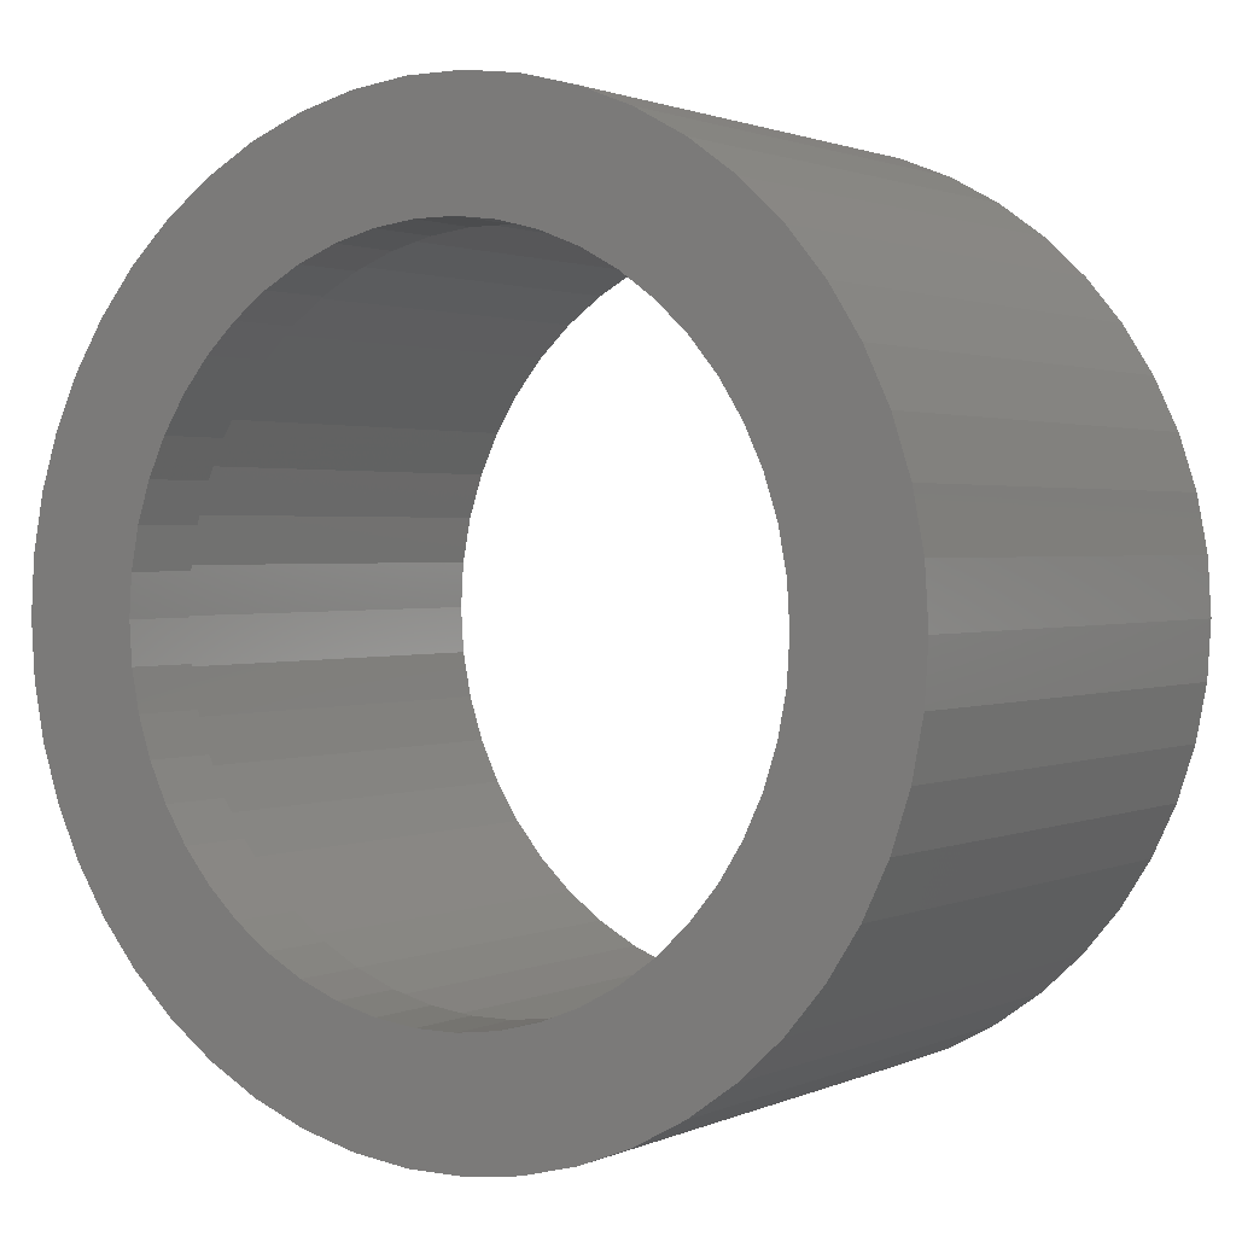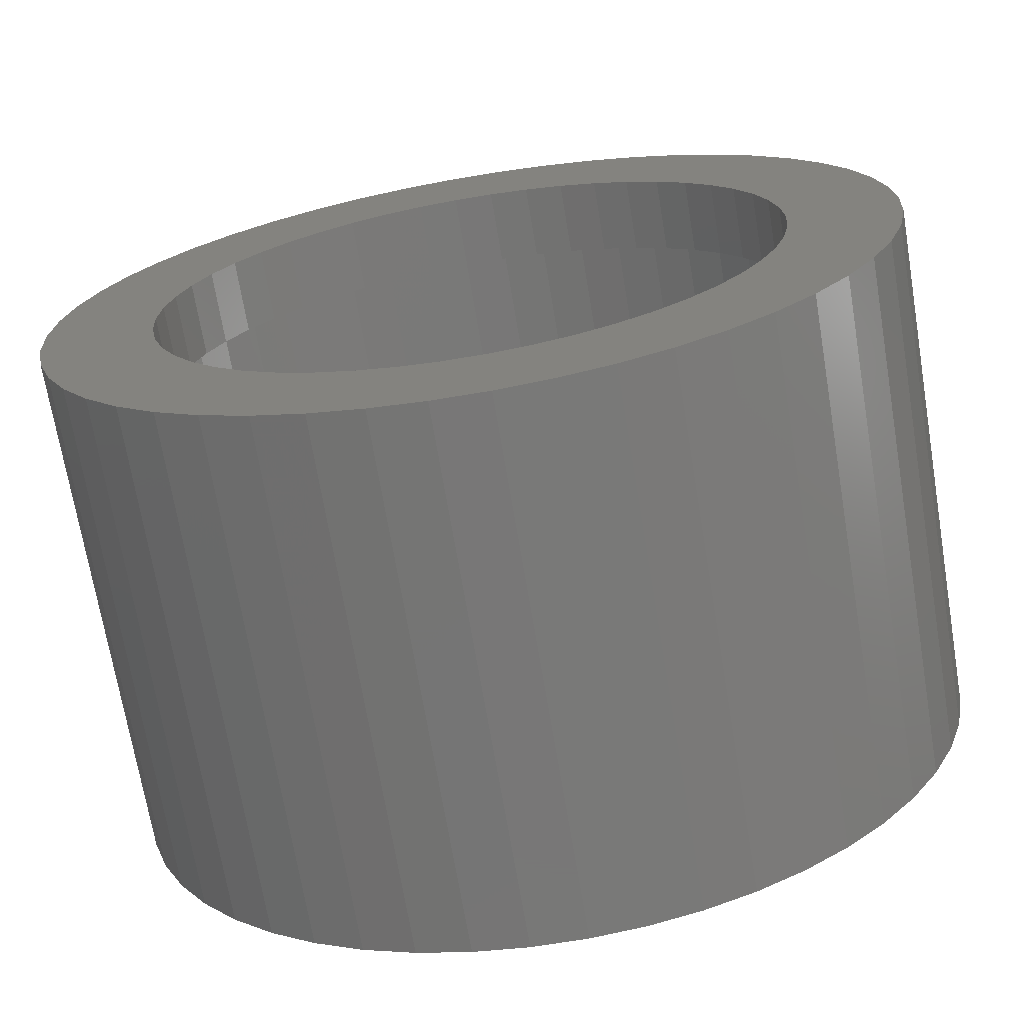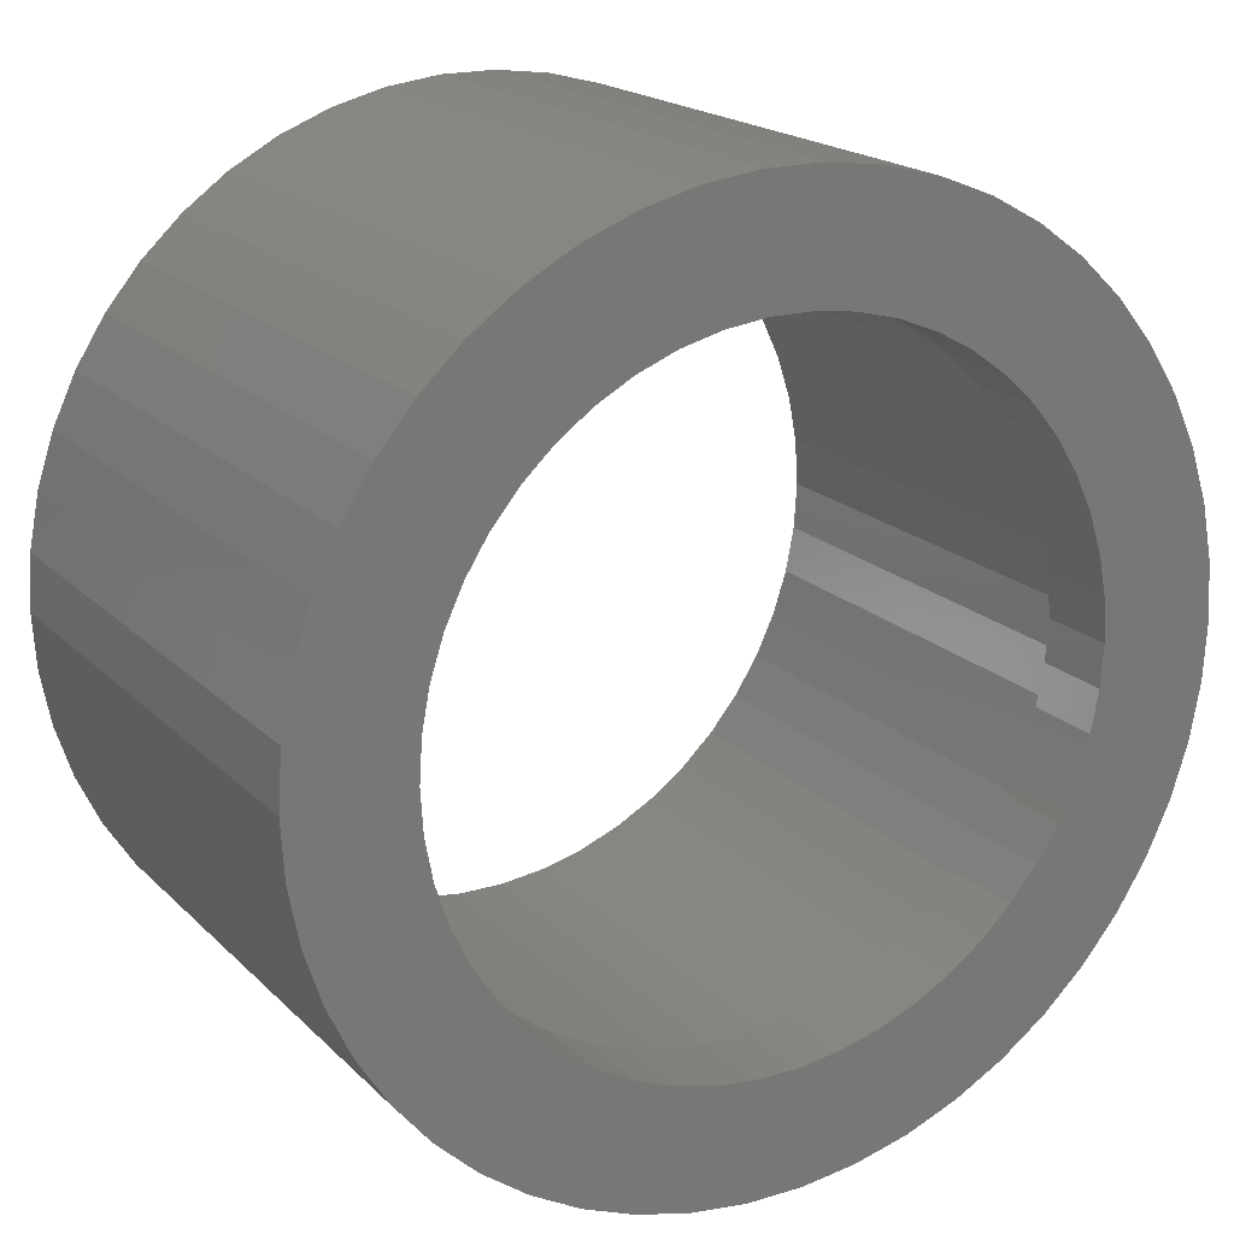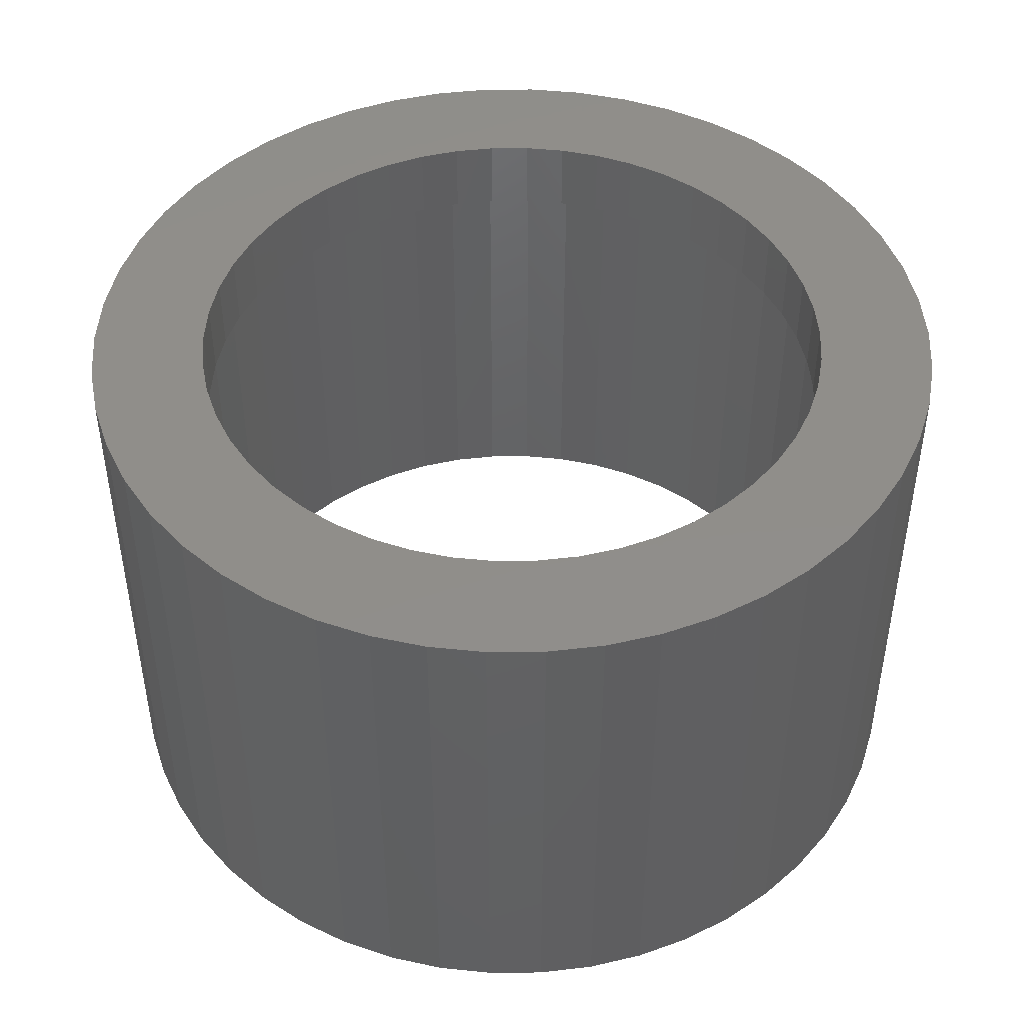
<metadata>
{"format":"stl","ext":"stl","renderer":"f3d","projection":"perspective","resolution":1024,"background":"white","views":[{"elev":1.5,"azim":33.0,"up":"+Y"},{"elev":-70.1,"azim":9.5,"up":"+Y"},{"elev":18.9,"azim":-30.0,"up":"+Y"},{"elev":45.9,"azim":-158.9,"up":"+Z"}]}
</metadata>
<code>
# stl→obj: 300 verts, 600 faces
v 10.69 4.233 14
v 10.08 5.54 0
v 10.08 5.54 14
v 10.69 4.233 0
v 11.41 -1.441 14
v 11.5 0 0
v 11.5 0 14
v 11.41 -1.441 0
v 9.304 6.76 0
v 9.304 6.76 14
v 4.896 10.41 0
v 3.554 10.94 14
v 4.896 10.41 14
v 3.554 10.94 0
v -3.554 10.94 0
v -4.896 10.41 14
v -3.554 10.94 14
v -4.896 10.41 0
v -10.69 4.233 0
v -10.08 5.54 14
v -10.08 5.54 0
v -10.69 4.233 14
v 3.554 -10.94 0
v 4.896 -10.41 14
v 3.554 -10.94 14
v 4.896 -10.41 0
v 8.383 7.872 0
v 7.33 8.861 14
v 8.383 7.872 14
v 7.33 8.861 0
v 0.7221 11.48 0
v -0.7221 11.48 14
v 0.7221 11.48 14
v -0.7221 11.48 0
v -11.5 0 0
v -11.41 1.441 14
v -11.41 1.441 0
v -11.5 0 14
v -11.14 2.86 14
v -11.14 2.86 0
v -9.304 6.76 0
v -8.383 7.872 14
v -8.383 7.872 0
v -9.304 6.76 14
v -2.155 11.3 14
v -2.155 11.3 0
v -7.33 8.861 0
v -7.33 8.861 14
v 10.08 -5.54 14
v 10.69 -4.233 0
v 10.69 -4.233 14
v 10.08 -5.54 0
v 2.155 -11.3 0
v 2.155 -11.3 14
v 11.41 1.441 14
v 11.14 2.86 0
v 11.14 2.86 14
v 11.41 1.441 0
v 2.155 11.3 14
v 2.155 11.3 0
v 6.162 9.71 14
v 6.162 9.71 0
v 8.5 0 14
v 8.433 1.065 14
v 8.233 2.114 14
v 8.433 -1.065 14
v 7.903 3.129 14
v 11.14 -2.86 14
v 7.449 4.095 14
v 8.233 -2.114 14
v 6.877 4.996 14
v 6.196 5.819 14
v 5.418 6.549 14
v 4.555 7.177 14
v 3.619 7.691 14
v 2.627 8.084 14
v 1.593 8.349 14
v 0.5337 8.483 14
v -0.5337 8.483 14
v -1.593 8.349 14
v -2.627 8.084 14
v -3.619 7.691 14
v -4.555 7.177 14
v -6.162 9.71 14
v -5.418 6.549 14
v -6.196 5.819 14
v -6.877 4.996 14
v -7.449 4.095 14
v -7.903 3.129 14
v -8.233 2.114 14
v 7.903 -3.129 14
v 7.449 -4.095 14
v 9.304 -6.76 14
v 6.877 -4.996 14
v 8.383 -7.872 14
v 6.196 -5.819 14
v 7.33 -8.861 14
v 5.418 -6.549 14
v 6.162 -9.71 14
v 4.555 -7.177 14
v 3.619 -7.691 14
v 2.627 -8.084 14
v 1.593 -8.349 14
v 0.7221 -11.48 14
v 0.5337 -8.483 14
v -0.5337 -8.483 14
v -0.7221 -11.48 14
v -1.593 -8.349 14
v -2.155 -11.3 14
v -2.627 -8.084 14
v -3.554 -10.94 14
v -3.619 -7.691 14
v -4.896 -10.41 14
v -4.555 -7.177 14
v -6.162 -9.71 14
v -5.418 -6.549 14
v -7.33 -8.861 14
v -6.196 -5.819 14
v -8.383 -7.872 14
v -6.877 -4.996 14
v -9.304 -6.76 14
v -7.449 -4.095 14
v -10.08 -5.54 14
v -7.903 -3.129 14
v -10.69 -4.233 14
v -8.233 -2.114 14
v -11.14 -2.86 14
v -8.433 -1.065 14
v -11.41 -1.441 14
v -8.5 0 14
v -8.433 1.065 14
v -6.162 9.71 0
v -11.41 -1.441 0
v -11.14 -2.86 0
v 0.7221 -11.48 0
v 11.14 -2.86 0
v -4.896 -10.41 0
v -3.554 -10.94 0
v -0.7221 -11.48 0
v 9.5 0 0
v 9.425 -1.191 0
v 9.202 -2.363 0
v 9.425 1.191 0
v 8.833 -3.497 0
v 9.202 2.363 0
v 8.325 -4.577 0
v 9.304 -6.76 0
v 7.686 -5.584 0
v 8.383 -7.872 0
v 6.925 -6.503 0
v 7.33 -8.861 0
v 6.056 -7.32 0
v 6.162 -9.71 0
v 5.09 -8.021 0
v 4.045 -8.596 0
v 2.936 -9.035 0
v 1.78 -9.332 0
v 0.5965 -9.481 0
v -0.5965 -9.481 0
v -1.78 -9.332 0
v -2.155 -11.3 0
v -2.936 -9.035 0
v -4.045 -8.596 0
v -5.09 -8.021 0
v -6.162 -9.71 0
v -6.056 -7.32 0
v -7.33 -8.861 0
v -6.925 -6.503 0
v -8.383 -7.872 0
v -7.686 -5.584 0
v -9.304 -6.76 0
v -8.325 -4.577 0
v -10.08 -5.54 0
v -8.833 -3.497 0
v -10.69 -4.233 0
v -9.202 -2.363 0
v 8.833 3.497 0
v 8.325 4.577 0
v 7.686 5.584 0
v 6.925 6.503 0
v 6.056 7.32 0
v 5.09 8.021 0
v 4.045 8.596 0
v 2.936 9.035 0
v 1.78 9.332 0
v 0.5965 9.481 0
v -0.5965 9.481 0
v -1.78 9.332 0
v -2.936 9.035 0
v -4.045 8.596 0
v -5.09 8.021 0
v -6.056 7.32 0
v -6.925 6.503 0
v -7.686 5.584 0
v -8.325 4.577 0
v -8.833 3.497 0
v -9.202 2.363 0
v -9.425 1.191 0
v -9.5 0 0
v -9.425 -1.191 0
v -9.202 2.363 12
v -8.833 3.497 12
v 7.686 5.584 12
v 8.325 4.577 12
v 4.045 8.596 12
v 2.936 9.035 12
v -2.936 9.035 12
v -4.045 8.596 12
v -8.325 4.577 12
v 9.5 0 12
v 9.425 -1.191 12
v 2.936 -9.035 12
v 4.045 -8.596 12
v 0.5965 9.481 12
v -0.5965 9.481 12
v -7.686 5.584 12
v -6.925 6.503 12
v -6.056 7.32 12
v 9.425 1.191 12
v 9.202 -2.363 12
v 8.833 -3.497 12
v 1.78 -9.332 12
v 6.925 6.503 12
v 6.056 7.32 12
v 1.78 9.332 12
v 5.09 8.021 12
v -9.5 0 12
v -9.425 1.191 12
v -1.78 9.332 12
v -5.09 8.021 12
v 0.5965 -9.481 12
v 8.833 3.497 12
v 9.202 2.363 12
v 8.5 0 12
v 8.433 -1.065 12
v 8.233 -2.114 12
v 8.433 1.065 12
v 7.903 -3.129 12
v 8.325 -4.577 12
v 7.449 -4.095 12
v 7.686 -5.584 12
v 6.877 -4.996 12
v 6.925 -6.503 12
v 6.196 -5.819 12
v 6.056 -7.32 12
v 5.418 -6.549 12
v 5.09 -8.021 12
v 4.555 -7.177 12
v 3.619 -7.691 12
v 2.627 -8.084 12
v 1.593 -8.349 12
v 0.5337 -8.483 12
v -0.5337 -8.483 12
v -0.5965 -9.481 12
v -1.593 -8.349 12
v -1.78 -9.332 12
v -2.627 -8.084 12
v -2.936 -9.035 12
v -3.619 -7.691 12
v -4.045 -8.596 12
v -4.555 -7.177 12
v -5.09 -8.021 12
v -5.418 -6.549 12
v -6.056 -7.32 12
v -6.196 -5.819 12
v -6.925 -6.503 12
v -6.877 -4.996 12
v -7.686 -5.584 12
v -7.449 -4.095 12
v -8.325 -4.577 12
v -7.903 -3.129 12
v -8.833 -3.497 12
v -8.233 -2.114 12
v -9.202 -2.363 12
v -8.433 -1.065 12
v 8.233 2.114 12
v 7.903 3.129 12
v 7.449 4.095 12
v 6.877 4.996 12
v 6.196 5.819 12
v 5.418 6.549 12
v 4.555 7.177 12
v 3.619 7.691 12
v 2.627 8.084 12
v 1.593 8.349 12
v 0.5337 8.483 12
v -0.5337 8.483 12
v -1.593 8.349 12
v -2.627 8.084 12
v -3.619 7.691 12
v -4.555 7.177 12
v -5.418 6.549 12
v -6.196 5.819 12
v -6.877 4.996 12
v -7.449 4.095 12
v -7.903 3.129 12
v -8.233 2.114 12
v -8.433 1.065 12
v -8.5 0 12
v -9.425 -1.191 12
f 1 2 3
f 2 1 4
f 5 6 7
f 6 5 8
f 3 9 10
f 9 3 2
f 11 12 13
f 12 11 14
f 15 16 17
f 16 15 18
f 19 20 21
f 20 19 22
f 23 24 25
f 24 23 26
f 27 28 29
f 28 27 30
f 31 32 33
f 32 31 34
f 35 36 37
f 36 35 38
f 37 39 40
f 39 37 36
f 41 42 43
f 42 41 44
f 34 45 32
f 45 34 46
f 47 42 48
f 42 47 43
f 49 50 51
f 50 49 52
f 53 25 54
f 25 53 23
f 55 56 57
f 56 55 58
f 57 4 1
f 4 57 56
f 10 27 29
f 27 10 9
f 14 59 12
f 59 14 60
f 60 33 59
f 33 60 31
f 30 61 28
f 61 30 62
f 62 13 61
f 13 62 11
f 63 7 55
f 64 55 57
f 7 63 5
f 65 57 1
f 66 5 63
f 67 1 3
f 5 66 68
f 69 3 10
f 70 68 66
f 68 70 51
f 55 64 63
f 71 10 29
f 57 65 64
f 1 67 65
f 3 69 67
f 72 29 28
f 10 71 69
f 29 72 71
f 73 28 61
f 28 73 72
f 74 61 13
f 61 74 73
f 13 75 74
f 12 75 13
f 12 76 75
f 59 76 12
f 59 77 76
f 33 77 59
f 33 78 77
f 33 79 78
f 32 79 33
f 32 80 79
f 45 80 32
f 45 81 80
f 17 81 45
f 17 82 81
f 16 82 17
f 82 16 83
f 84 83 16
f 83 84 85
f 48 85 84
f 85 48 86
f 42 86 48
f 86 42 87
f 44 87 42
f 87 44 88
f 20 88 44
f 88 20 89
f 22 89 20
f 89 22 90
f 91 51 70
f 51 91 49
f 92 49 91
f 49 92 93
f 94 93 92
f 93 94 95
f 96 95 94
f 95 96 97
f 98 97 96
f 97 98 99
f 100 99 98
f 99 100 24
f 101 24 100
f 101 25 24
f 102 25 101
f 102 54 25
f 103 54 102
f 103 104 54
f 105 104 103
f 106 104 105
f 106 107 104
f 108 107 106
f 108 109 107
f 110 109 108
f 110 111 109
f 112 111 110
f 113 112 114
f 112 113 111
f 115 114 116
f 114 115 113
f 117 116 118
f 119 118 120
f 116 117 115
f 121 120 122
f 123 122 124
f 125 124 126
f 118 119 117
f 127 126 128
f 129 128 130
f 39 90 22
f 120 121 119
f 90 39 131
f 122 123 121
f 36 131 39
f 124 125 123
f 131 36 130
f 126 127 125
f 38 130 36
f 128 129 127
f 130 38 129
f 18 84 16
f 84 18 132
f 132 48 84
f 48 132 47
f 7 58 55
f 58 7 6
f 133 38 35
f 38 133 129
f 134 129 133
f 129 134 127
f 135 54 104
f 54 135 53
f 40 22 19
f 22 40 39
f 21 44 41
f 44 21 20
f 46 17 45
f 17 46 15
f 68 8 5
f 8 68 136
f 51 136 68
f 136 51 50
f 137 111 113
f 111 137 138
f 139 104 107
f 104 139 135
f 140 6 8
f 141 8 136
f 6 140 58
f 142 136 50
f 143 58 140
f 144 50 52
f 58 143 56
f 145 56 143
f 8 141 140
f 146 52 147
f 136 142 141
f 50 144 142
f 148 147 149
f 52 146 144
f 147 148 146
f 150 149 151
f 149 150 148
f 152 151 153
f 151 152 150
f 153 154 152
f 26 154 153
f 26 155 154
f 23 155 26
f 23 156 155
f 53 156 23
f 53 157 156
f 135 157 53
f 135 158 157
f 135 159 158
f 139 159 135
f 139 160 159
f 161 160 139
f 161 162 160
f 138 162 161
f 138 163 162
f 137 163 138
f 137 164 163
f 165 164 137
f 164 165 166
f 167 166 165
f 166 167 168
f 169 168 167
f 168 169 170
f 171 170 169
f 170 171 172
f 173 172 171
f 172 173 174
f 175 174 173
f 174 175 176
f 134 176 175
f 56 145 4
f 177 4 145
f 4 177 2
f 178 2 177
f 2 178 9
f 179 9 178
f 9 179 27
f 180 27 179
f 27 180 30
f 181 30 180
f 30 181 62
f 182 62 181
f 182 11 62
f 183 11 182
f 183 14 11
f 184 14 183
f 184 60 14
f 185 60 184
f 185 31 60
f 186 31 185
f 187 31 186
f 187 34 31
f 188 34 187
f 188 46 34
f 189 46 188
f 189 15 46
f 190 15 189
f 190 18 15
f 191 18 190
f 132 191 192
f 191 132 18
f 47 192 193
f 192 47 132
f 43 193 194
f 41 194 195
f 193 43 47
f 21 195 196
f 19 196 197
f 194 41 43
f 40 197 198
f 37 198 199
f 176 134 200
f 195 21 41
f 133 200 134
f 196 19 21
f 200 133 199
f 197 40 19
f 35 199 133
f 198 37 40
f 199 35 37
f 175 127 134
f 127 175 125
f 169 121 171
f 121 169 119
f 26 99 24
f 99 26 153
f 151 95 97
f 95 151 149
f 95 147 93
f 147 95 149
f 93 52 49
f 52 93 147
f 138 109 111
f 109 138 161
f 167 115 117
f 115 167 165
f 169 117 119
f 117 169 167
f 173 125 175
f 125 173 123
f 153 97 99
f 97 153 151
f 161 107 109
f 107 161 139
f 165 113 115
f 113 165 137
f 171 123 173
f 123 171 121
f 201 196 202
f 196 201 197
f 178 203 179
f 203 178 204
f 184 205 206
f 205 184 183
f 190 207 208
f 207 190 189
f 202 195 209
f 195 202 196
f 141 210 140
f 210 141 211
f 155 212 213
f 212 155 156
f 187 214 215
f 214 187 186
f 216 193 217
f 193 216 194
f 193 218 217
f 218 193 192
f 140 219 143
f 219 140 210
f 144 220 142
f 220 144 221
f 156 222 212
f 222 156 157
f 181 223 224
f 223 181 180
f 185 206 225
f 206 185 184
f 186 225 214
f 225 186 185
f 182 224 226
f 224 182 181
f 183 226 205
f 226 183 182
f 227 198 228
f 198 227 199
f 188 215 229
f 215 188 187
f 189 229 207
f 229 189 188
f 191 208 230
f 208 191 190
f 192 230 218
f 230 192 191
f 142 211 141
f 211 142 220
f 157 231 222
f 231 157 158
f 177 204 178
f 204 177 232
f 145 232 177
f 232 145 233
f 143 233 145
f 233 143 219
f 179 223 180
f 223 179 203
f 234 210 211
f 235 211 220
f 210 234 219
f 236 220 221
f 237 219 234
f 219 237 233
f 211 235 234
f 238 221 239
f 220 236 235
f 221 238 236
f 240 239 241
f 239 240 238
f 242 241 243
f 241 242 240
f 243 244 242
f 245 244 243
f 245 246 244
f 247 246 245
f 247 248 246
f 213 248 247
f 213 249 248
f 212 249 213
f 212 250 249
f 222 250 212
f 222 251 250
f 231 251 222
f 231 252 251
f 231 253 252
f 254 253 231
f 254 255 253
f 256 255 254
f 256 257 255
f 258 257 256
f 258 259 257
f 260 259 258
f 260 261 259
f 262 261 260
f 262 263 261
f 264 263 262
f 264 265 263
f 266 265 264
f 265 266 267
f 268 267 266
f 267 268 269
f 270 269 268
f 269 270 271
f 272 271 270
f 271 272 273
f 274 273 272
f 273 274 275
f 276 233 237
f 233 276 232
f 277 232 276
f 232 277 204
f 278 204 277
f 204 278 203
f 279 203 278
f 203 279 223
f 280 223 279
f 280 224 223
f 281 224 280
f 281 226 224
f 282 226 281
f 282 205 226
f 283 205 282
f 283 206 205
f 284 206 283
f 284 225 206
f 285 225 284
f 285 214 225
f 286 214 285
f 287 214 286
f 287 215 214
f 288 215 287
f 288 229 215
f 289 229 288
f 289 207 229
f 290 207 289
f 290 208 207
f 291 208 290
f 291 230 208
f 292 230 291
f 292 218 230
f 293 218 292
f 217 293 294
f 293 217 218
f 216 294 295
f 294 216 217
f 209 295 296
f 202 296 297
f 295 209 216
f 201 297 298
f 228 298 299
f 300 275 274
f 296 202 209
f 275 300 299
f 297 201 202
f 227 299 300
f 298 228 201
f 299 227 228
f 228 197 201
f 197 228 198
f 209 194 216
f 194 209 195
f 150 245 243
f 245 150 152
f 148 239 146
f 239 148 241
f 162 260 258
f 260 162 163
f 158 254 231
f 254 158 159
f 300 199 227
f 199 300 200
f 272 176 274
f 176 272 174
f 266 170 268
f 170 266 168
f 154 213 247
f 213 154 155
f 146 221 144
f 221 146 239
f 164 264 262
f 264 164 166
f 160 258 256
f 258 160 162
f 274 200 300
f 200 274 176
f 166 266 264
f 266 166 168
f 270 174 272
f 174 270 172
f 152 247 245
f 247 152 154
f 150 241 148
f 241 150 243
f 163 262 260
f 262 163 164
f 159 256 254
f 256 159 160
f 268 172 270
f 172 268 170
f 277 69 278
f 69 277 67
f 278 71 279
f 71 278 69
f 285 76 77
f 76 285 284
f 284 75 76
f 75 284 283
f 290 81 82
f 81 290 289
f 89 295 88
f 295 89 296
f 235 63 234
f 63 235 66
f 249 102 101
f 102 249 250
f 281 72 73
f 72 281 280
f 286 77 78
f 77 286 285
f 130 298 131
f 298 130 299
f 131 297 90
f 297 131 298
f 87 293 86
f 293 87 294
f 288 79 80
f 79 288 287
f 293 85 86
f 85 293 292
f 246 100 98
f 100 246 248
f 240 91 238
f 91 240 92
f 253 108 106
f 108 253 255
f 250 103 102
f 103 250 251
f 276 67 277
f 67 276 65
f 279 72 280
f 72 279 71
f 287 78 79
f 78 287 286
f 282 73 74
f 73 282 281
f 283 74 75
f 74 283 282
f 90 296 89
f 296 90 297
f 88 294 87
f 294 88 295
f 291 82 83
f 82 291 290
f 292 83 85
f 83 292 291
f 234 64 237
f 64 234 63
f 244 94 242
f 94 244 96
f 242 92 240
f 92 242 94
f 128 299 130
f 299 128 275
f 120 269 122
f 269 120 267
f 126 275 128
f 275 126 273
f 122 271 124
f 271 122 269
f 251 105 103
f 105 251 252
f 244 98 96
f 98 244 246
f 237 65 276
f 65 237 64
f 289 80 81
f 80 289 288
f 236 66 235
f 66 236 70
f 238 70 236
f 70 238 91
f 263 118 116
f 118 263 265
f 259 114 112
f 114 259 261
f 124 273 126
f 273 124 271
f 248 101 100
f 101 248 249
f 252 106 105
f 106 252 253
f 261 116 114
f 116 261 263
f 118 267 120
f 267 118 265
f 255 110 108
f 110 255 257
f 257 112 110
f 112 257 259

</code>
